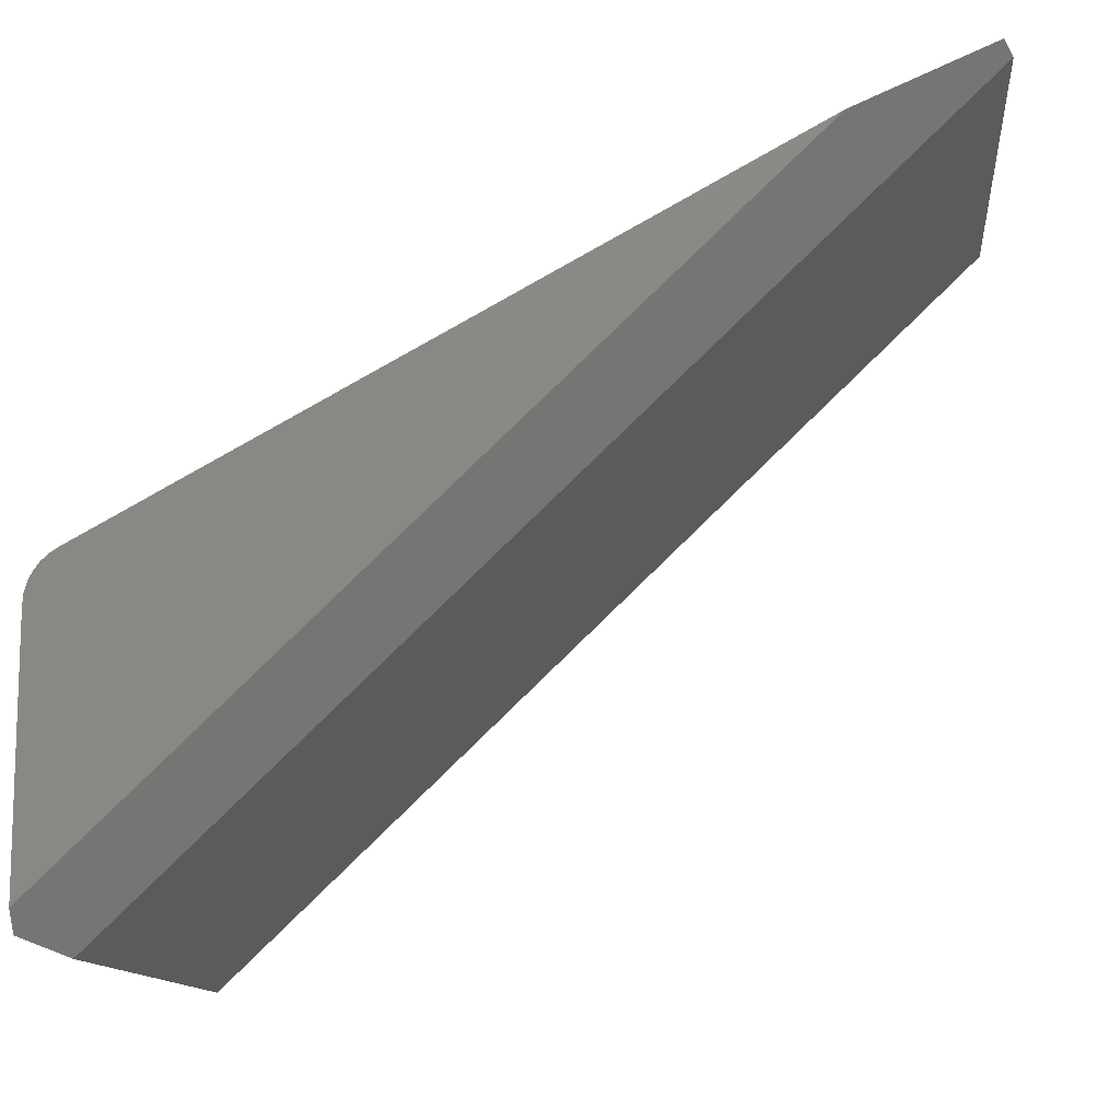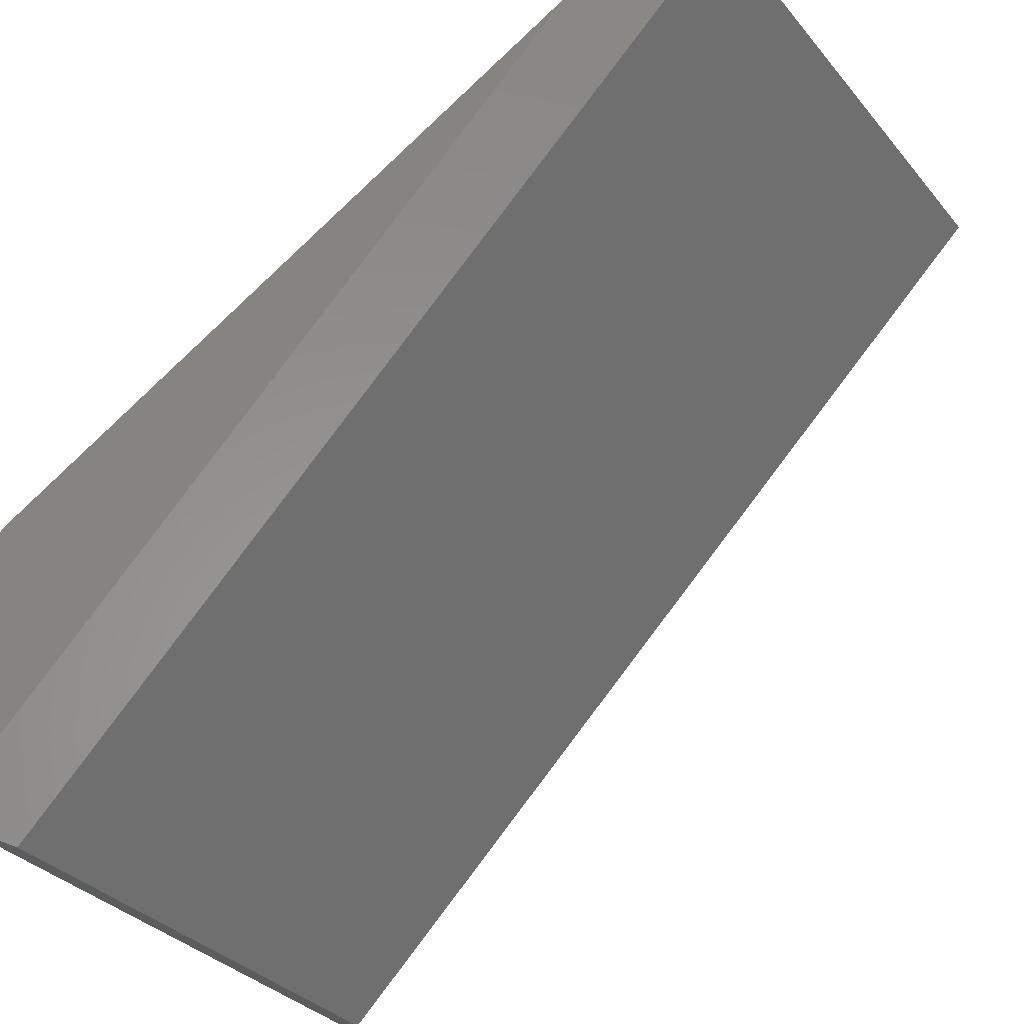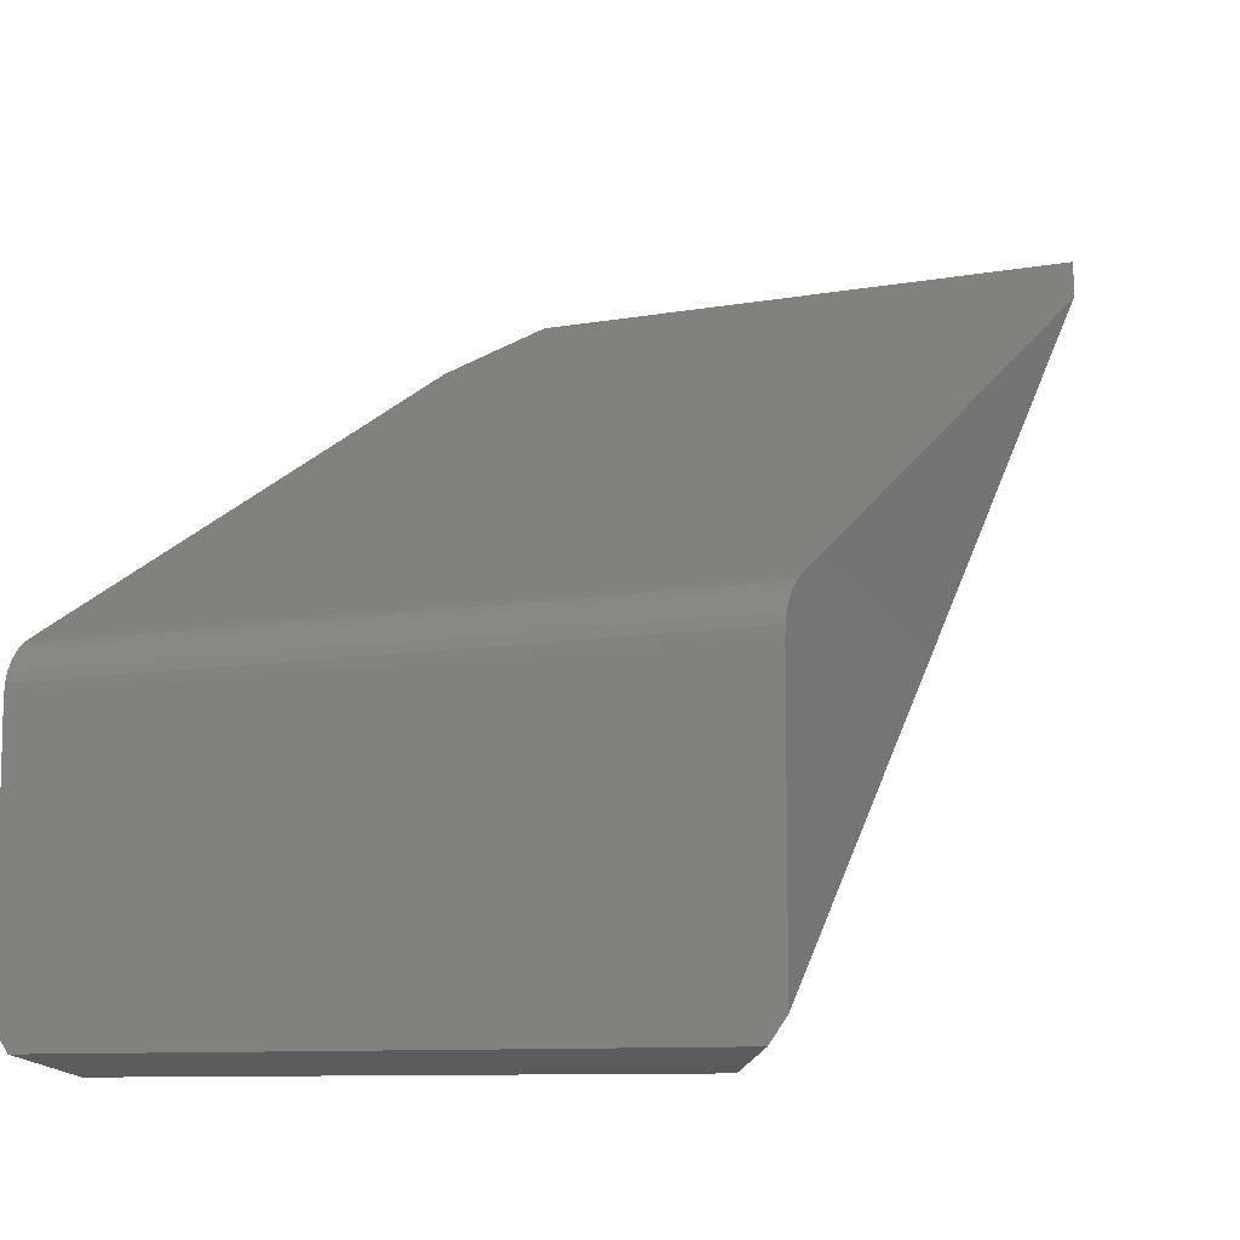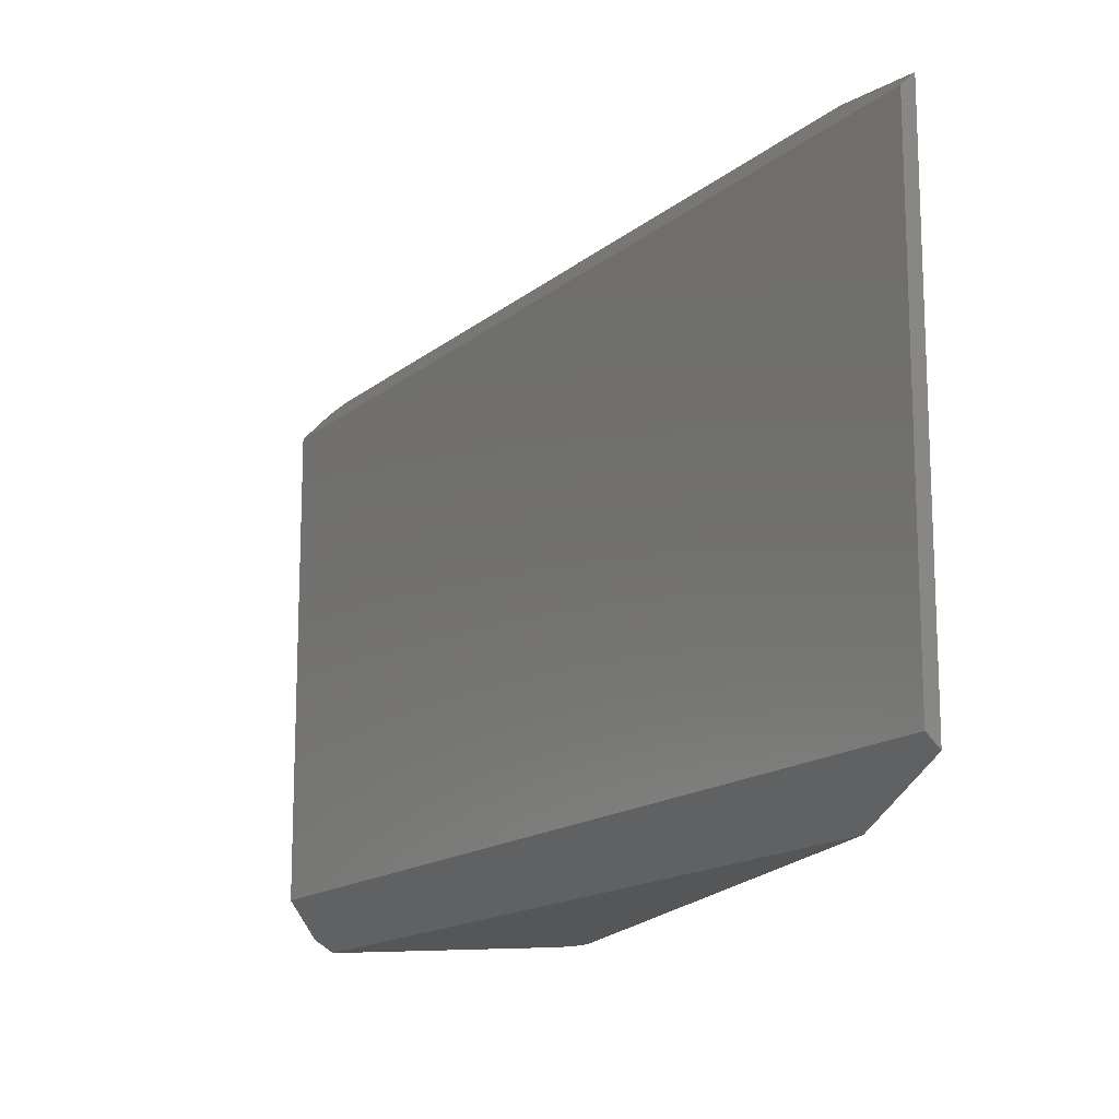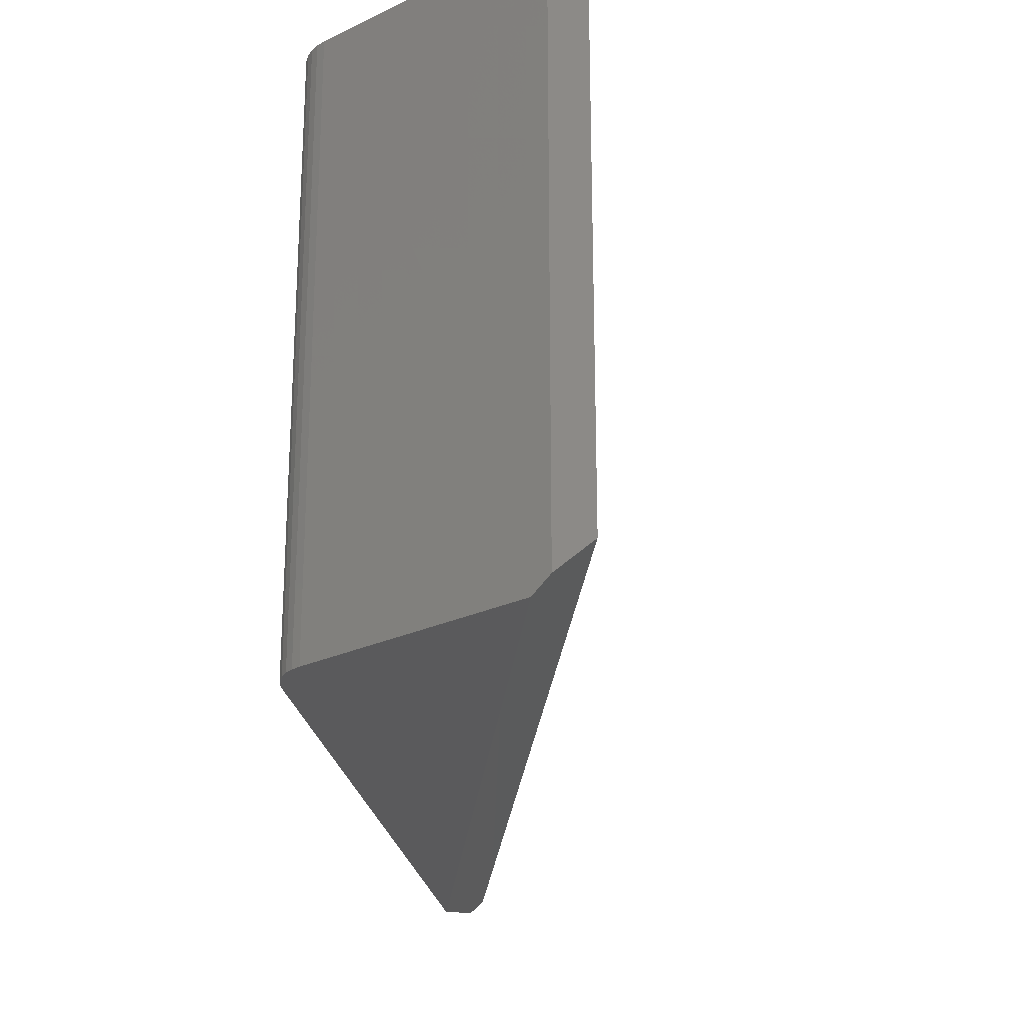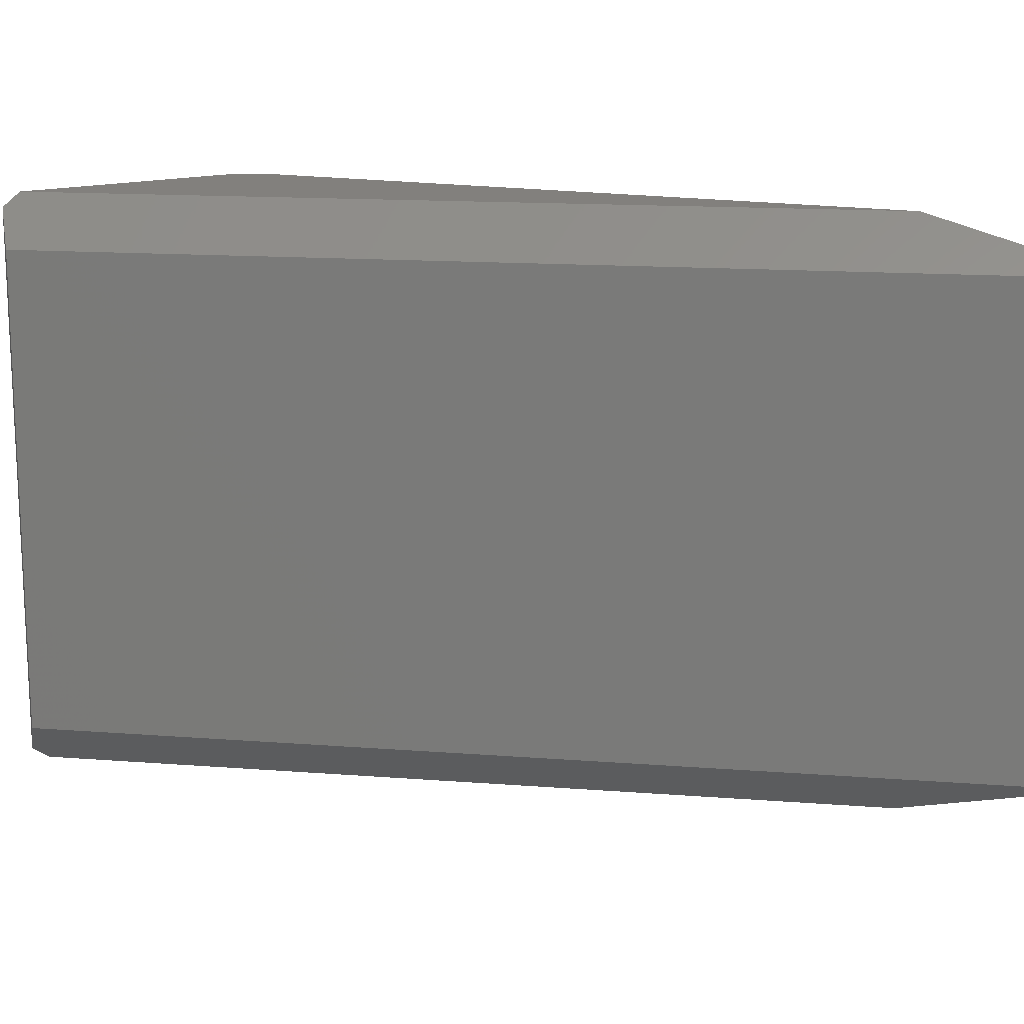
<metadata>
{"format":"stl","ext":"stl","renderer":"f3d","projection":"perspective","resolution":1024,"background":"white","views":[{"elev":-12.1,"azim":5.6,"up":"+Y"},{"elev":-33.2,"azim":33.3,"up":"+Y"},{"elev":-9.4,"azim":-64.4,"up":"+Y"},{"elev":-15.3,"azim":102.2,"up":"+Z"},{"elev":-24.6,"azim":-51.7,"up":"+Z"},{"elev":14.9,"azim":53.2,"up":"+Z"}]}
</metadata>
<code>
# stl→obj: 26 verts, 48 faces
v -0.7256 -0.3975 0.5547
v -0.7326 -0.4022 0.5547
v -0.7386 -0.408 0.5547
v -0.1581 -0.08688 0.5547
v -0.7435 -0.4147 0.5547
v -0.7471 -0.4223 0.5547
v -0.7493 -0.4303 0.5547
v -0.75 -0.4386 0.5547
v -0.75 -0.6538 0.5547
v -0.7386 -0.408 0
v -0.7326 -0.4022 0
v -0.7256 -0.3975 0
v -0.1581 -0.08688 0
v -0.75 -0.6538 0
v -0.75 -0.4386 0
v -0.7493 -0.4303 0
v -0.7471 -0.4223 0
v -0.7435 -0.4147 0
v -0.75 -0.6719 0.01302
v -0.75 -0.6719 0.5417
v -0.04112 -0.02284 0.03469
v -0.04112 -0.02284 0.52
v -0.7161 -0.6863 0.5078
v -0.7161 -0.6863 0.04688
v -0.03385 -0.03275 0.5078
v -0.03385 -0.03275 0.04688
f 1 2 3
f 4 1 3
f 4 3 5
f 4 5 6
f 4 6 7
f 4 7 8
f 4 8 9
f 10 11 12
f 13 14 15
f 13 15 16
f 13 16 17
f 13 17 18
f 13 18 10
f 13 10 12
f 15 14 19
f 15 19 8
f 8 19 20
f 8 20 9
f 12 1 13
f 13 1 4
f 13 4 21
f 21 4 22
f 15 8 16
f 16 8 7
f 16 7 17
f 17 7 6
f 17 6 18
f 18 6 5
f 18 5 10
f 10 5 3
f 10 3 11
f 11 3 2
f 11 2 12
f 12 2 1
f 23 24 25
f 25 24 26
f 20 19 23
f 23 19 24
f 21 26 13
f 19 14 24
f 24 14 13
f 24 13 26
f 21 22 26
f 26 22 25
f 25 22 4
f 25 4 23
f 23 4 9
f 23 9 20

</code>
